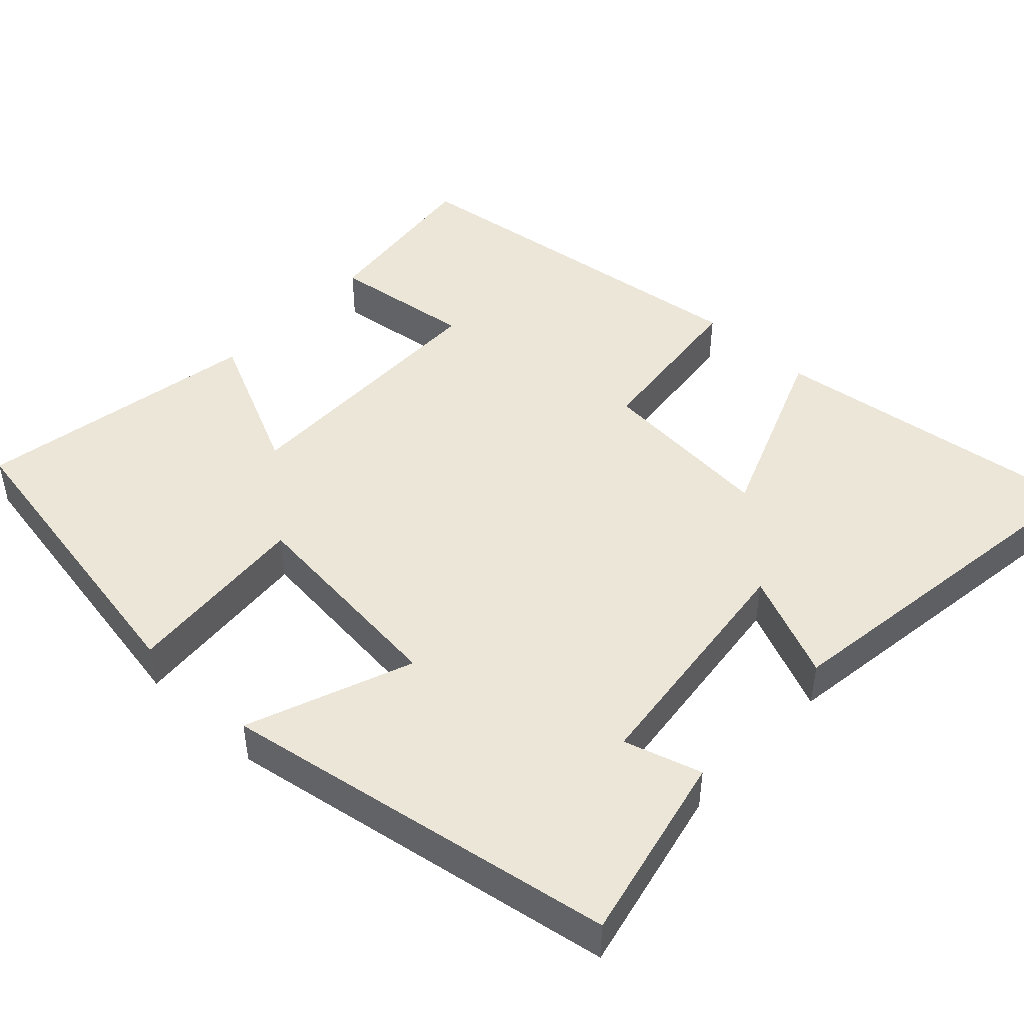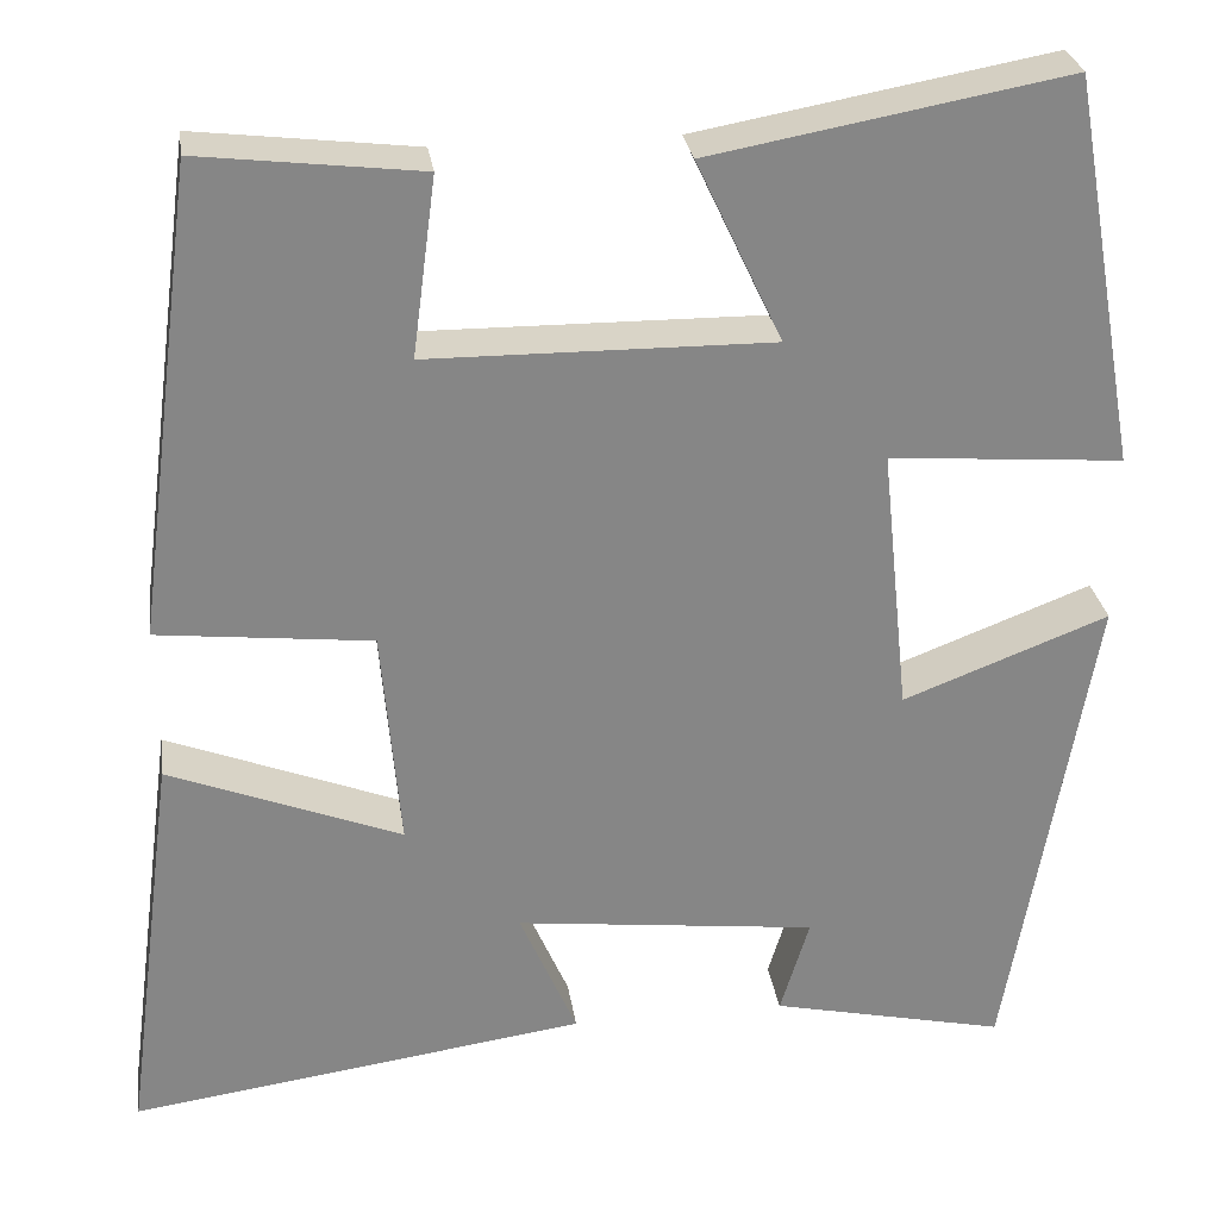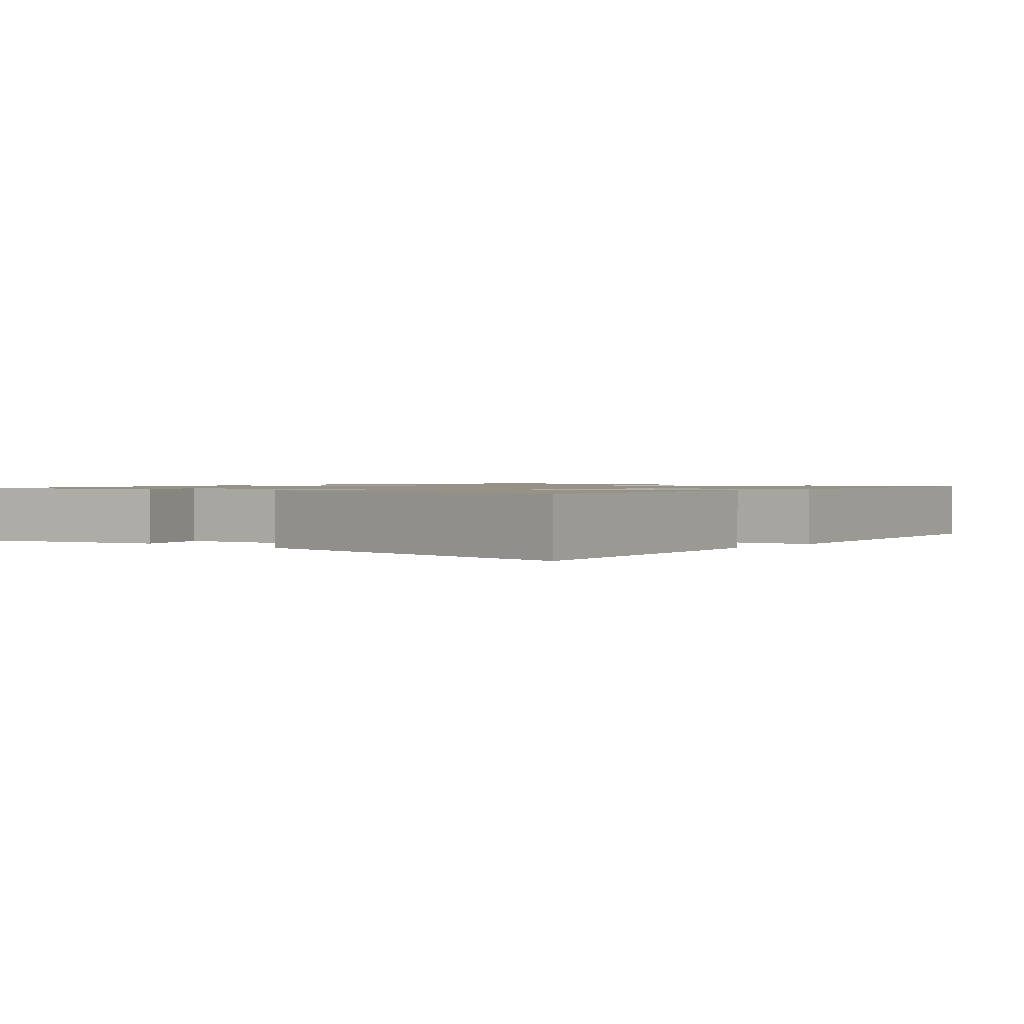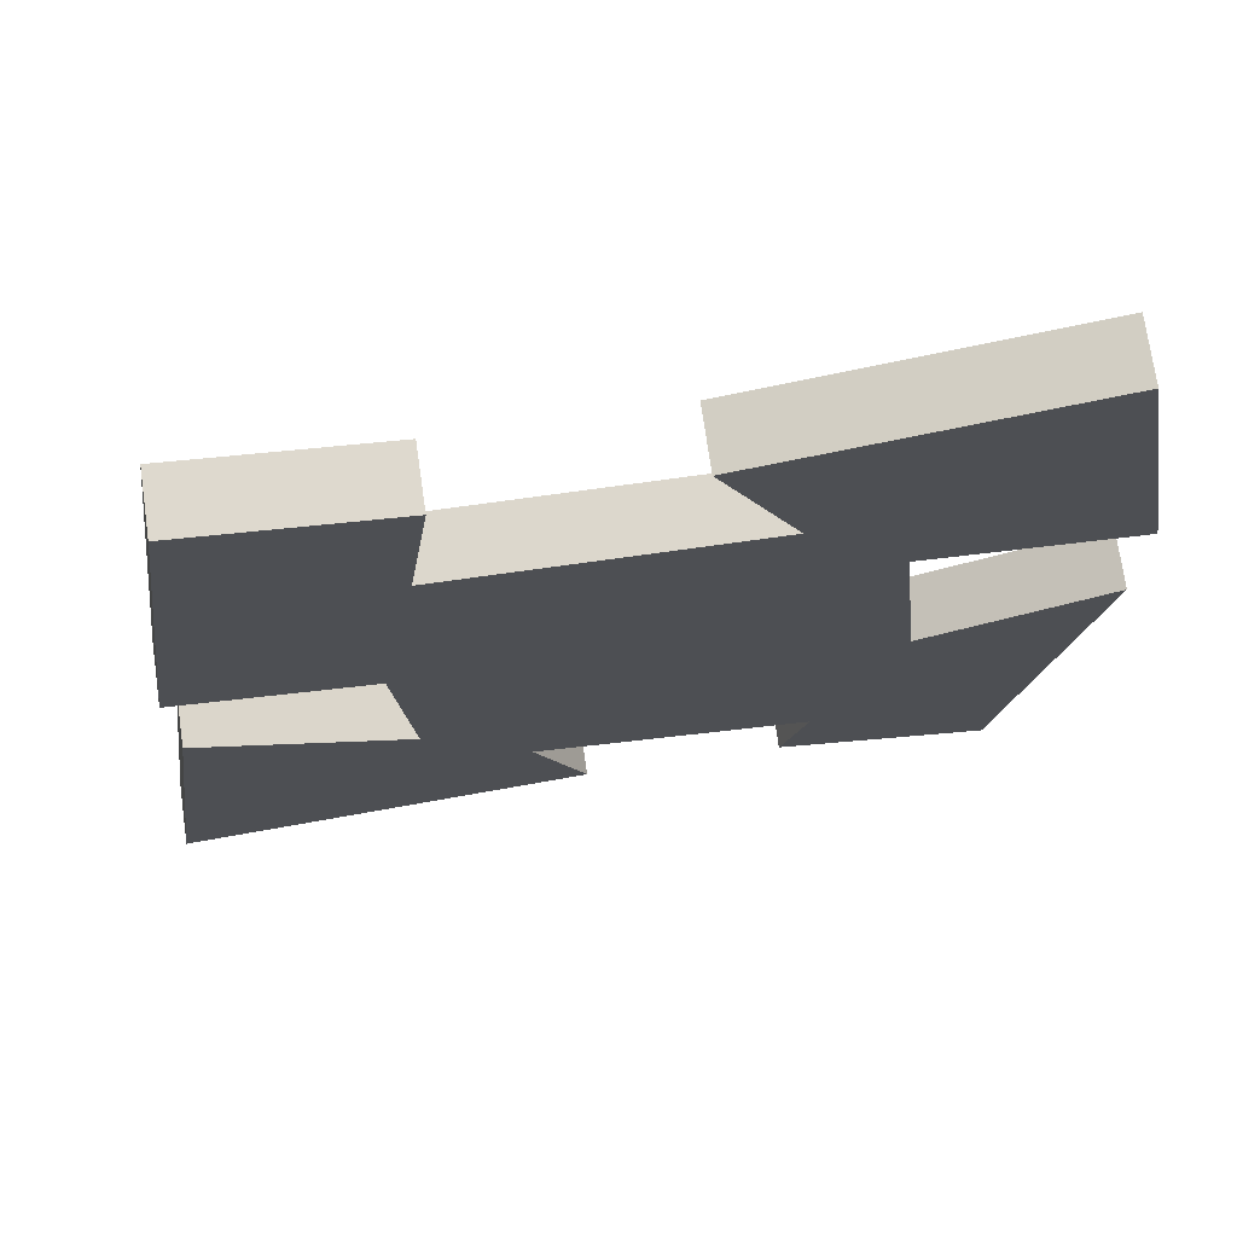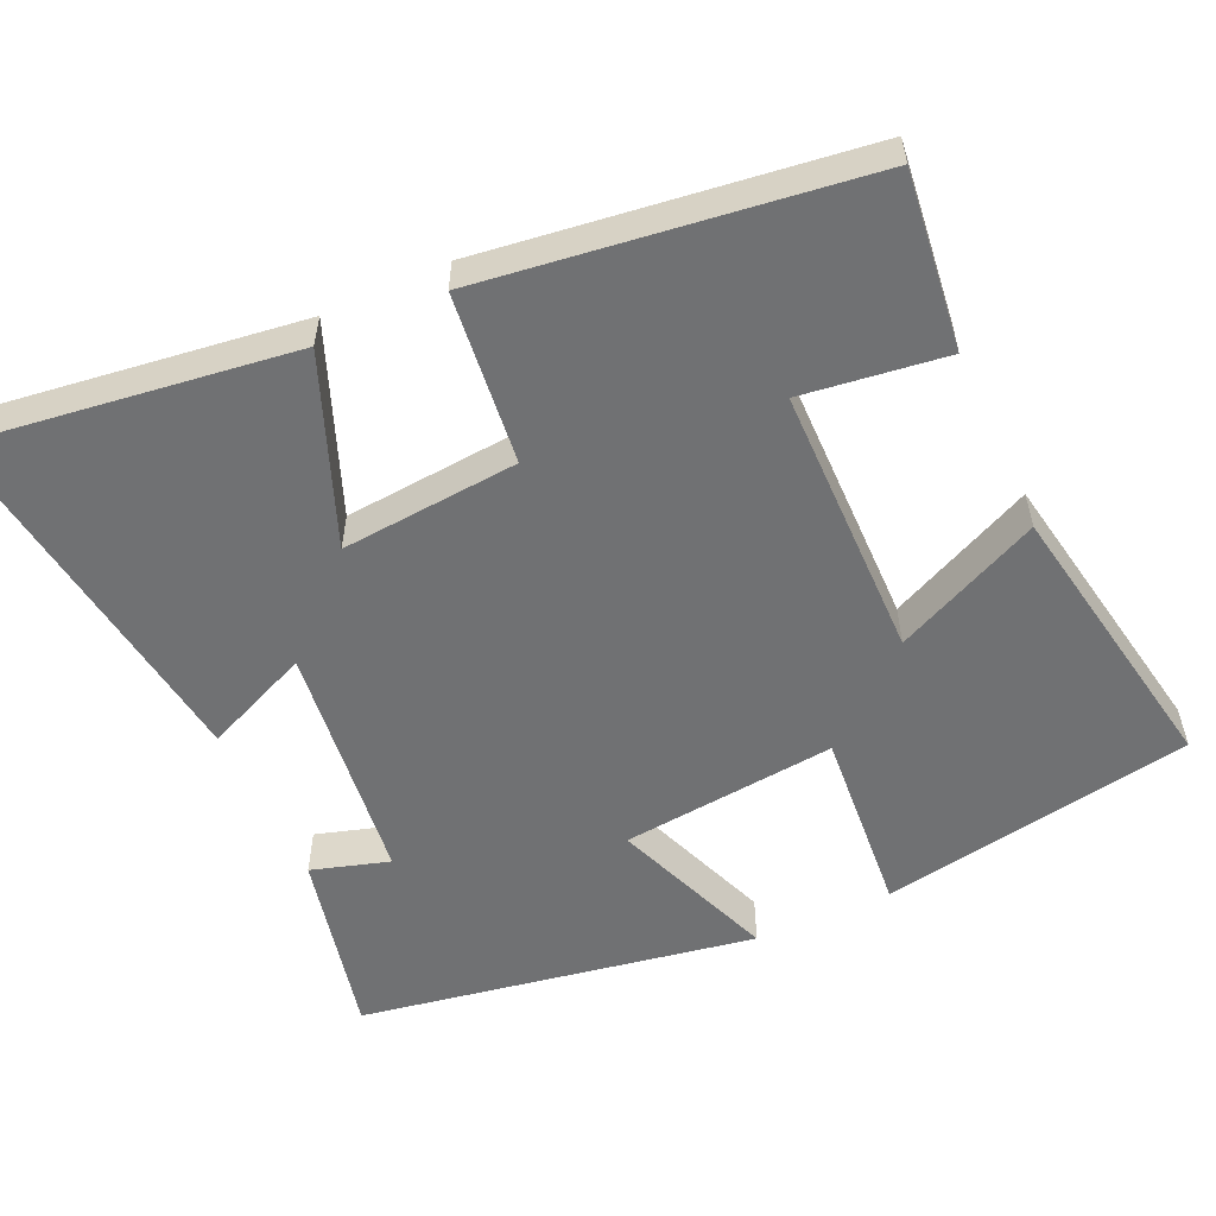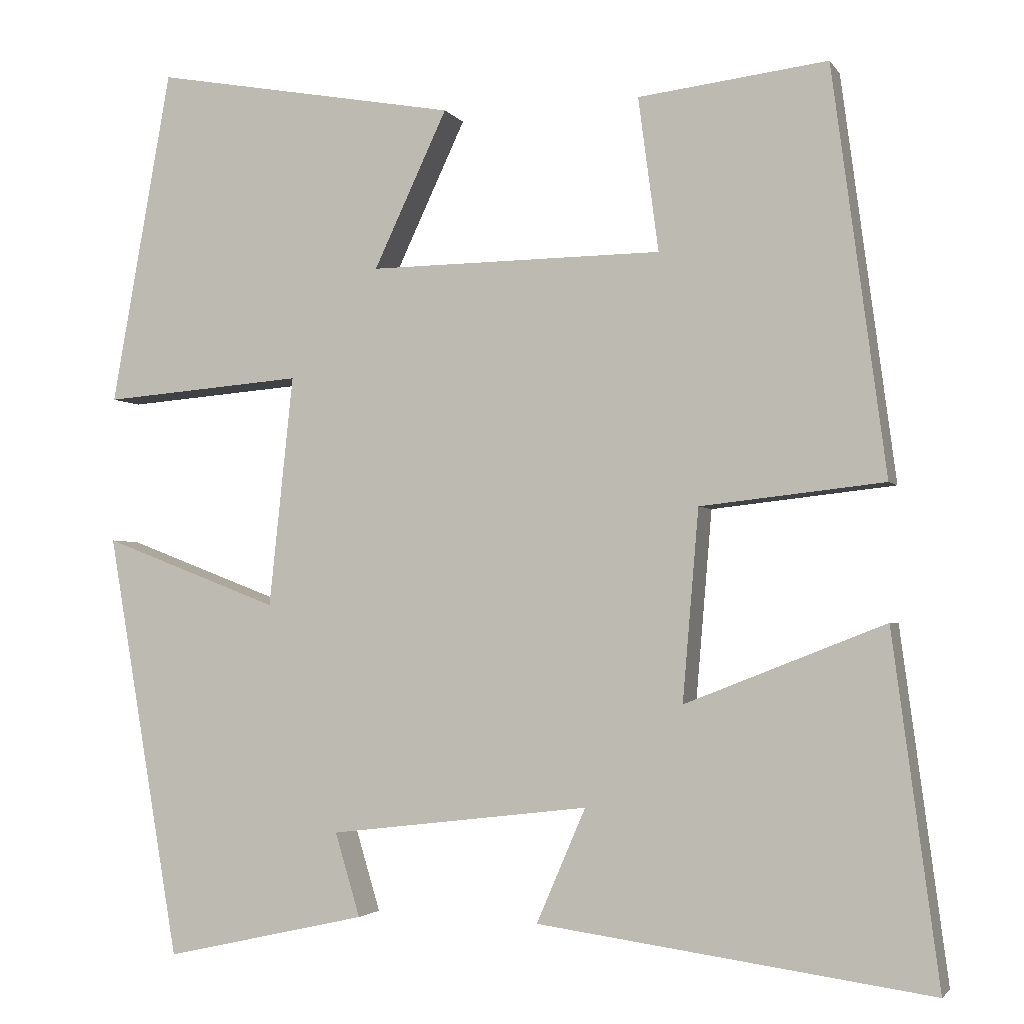
<metadata>
{"format":"obj","ext":"obj","renderer":"f3d","projection":"perspective","resolution":1024,"background":"white","views":[{"elev":46.4,"azim":133.2,"up":"+Y"},{"elev":28.4,"azim":-8.3,"up":"+Z"},{"elev":1.2,"azim":-140.2,"up":"+Y"},{"elev":73.1,"azim":-8.2,"up":"+Z"},{"elev":-55.1,"azim":-65.5,"up":"+Y"},{"elev":-2.8,"azim":-162.4,"up":"+Z"}]}
</metadata>
<code>
v -0.557 0.07 -0.567
v -0.5 0.07 -0.137
v -0.253 0.07 -0.234
v -0.273 0.07 0.002
v -0.5 0.07 0.027
v -0.434 0.07 0.528
v -0.2 0.07 0.5
v -0.225 0.07 0.31
v 0.139 0.07 0.306
v 0.048 0.07 0.5
v 0.426 0.07 0.568
v 0.5 0.07 0.152
v 0.251 0.07 0.172
v 0.281 0.07 -0.114
v 0.5 0.07 -0.03
v 0.41 0.07 -0.556
v 0.159 0.07 -0.5
v 0.19 0.07 -0.397
v -0.132 0.07 -0.359
v -0.071 0.07 -0.5
v -0.557 0 -0.567
v -0.5 0 -0.137
v -0.253 0 -0.234
v -0.273 0 0.002
v -0.5 0 0.027
v -0.434 0 0.528
v -0.2 0 0.5
v -0.225 0 0.31
v 0.139 0 0.306
v 0.048 0 0.5
v 0.426 0 0.568
v 0.5 0 0.152
v 0.251 0 0.172
v 0.281 0 -0.114
v 0.5 0 -0.03
v 0.41 0 -0.556
v 0.159 0 -0.5
v 0.19 0 -0.397
v -0.132 0 -0.359
v -0.071 0 -0.5
f 1 2 3
f 20 1 3
f 19 20 3
f 18 19 3 4
f 16 17 18
f 15 16 18
f 14 15 18
f 13 14 18 4
f 11 12 13
f 10 11 13
f 9 10 13
f 13 4 5
f 9 13 5
f 8 9 5
f 5 6 7 8
f 23 22 21
f 23 21 40
f 23 40 39
f 24 23 39 38
f 38 37 36
f 38 36 35
f 38 35 34
f 24 38 34 33
f 33 32 31
f 33 31 30
f 33 30 29
f 25 24 33
f 25 33 29
f 25 29 28
f 28 27 26 25
f 1 21 22 2
f 2 22 23 3
f 3 23 24 4
f 4 24 25 5
f 5 25 26 6
f 6 26 27 7
f 7 27 28 8
f 8 28 29 9
f 9 29 30 10
f 10 30 31 11
f 11 31 32 12
f 12 32 33 13
f 13 33 34 14
f 14 34 35 15
f 15 35 36 16
f 16 36 37 17
f 17 37 38 18
f 18 38 39 19
f 19 39 40 20
f 20 40 21 1

</code>
